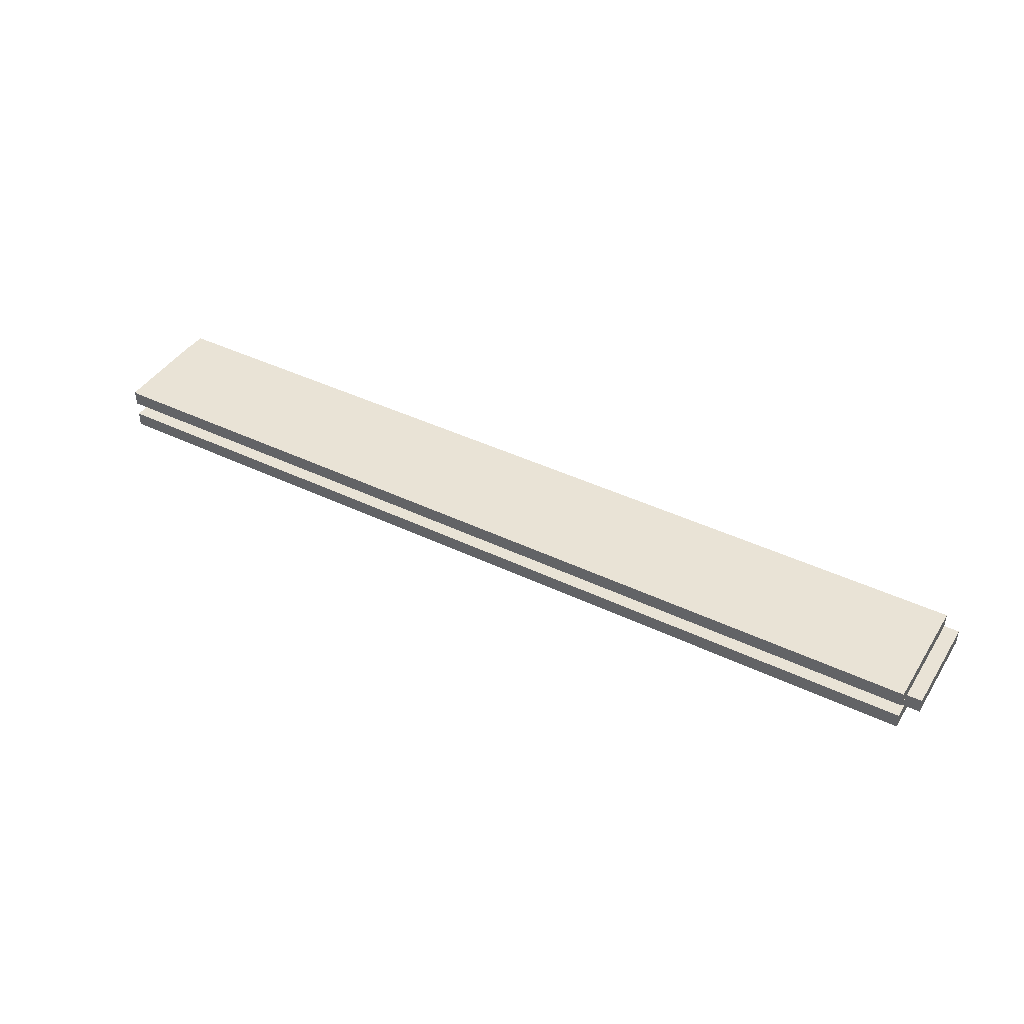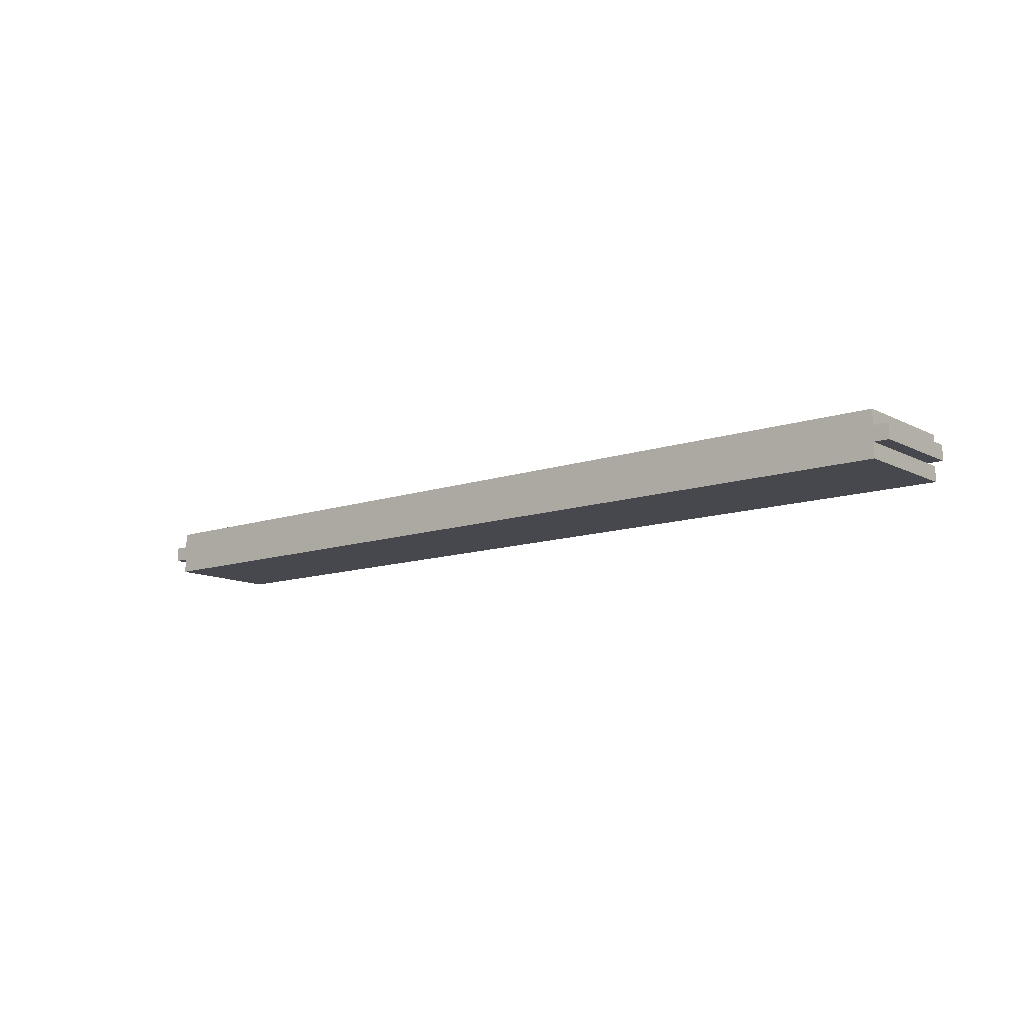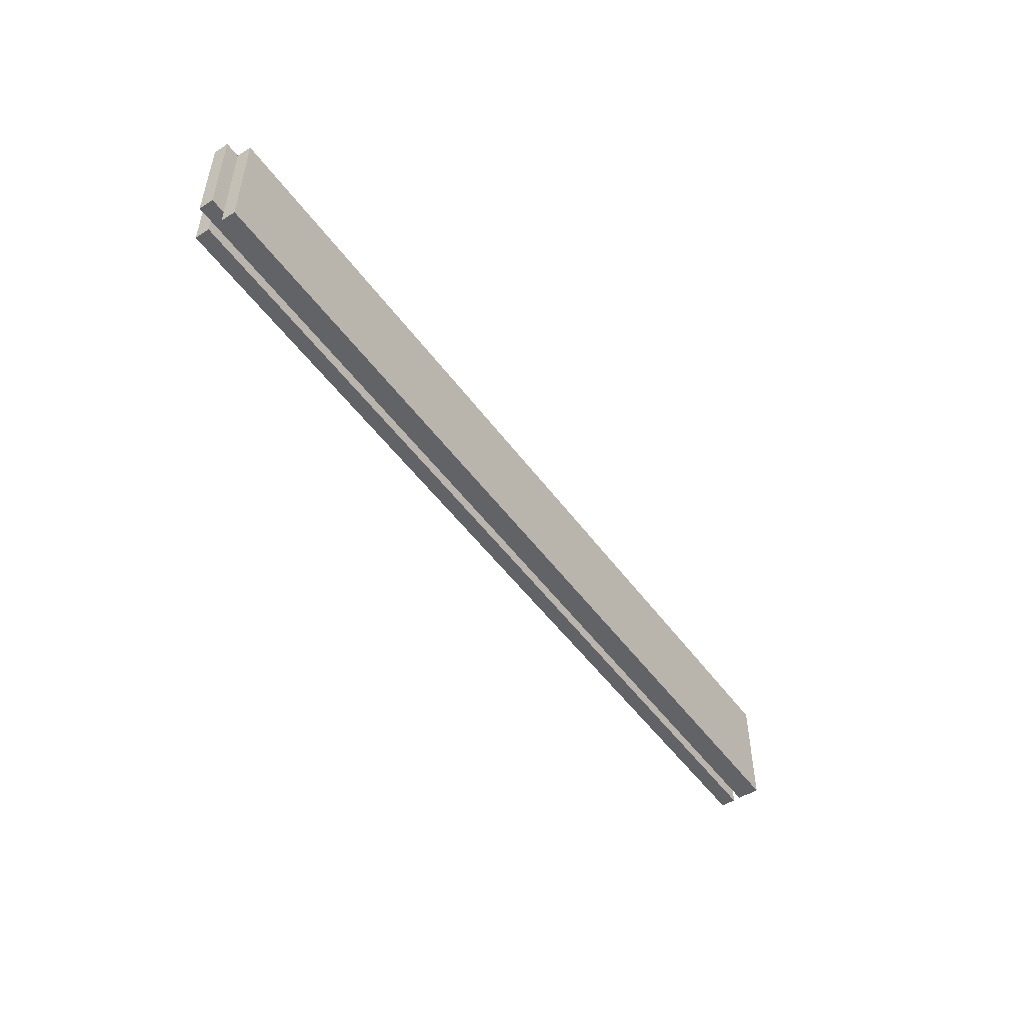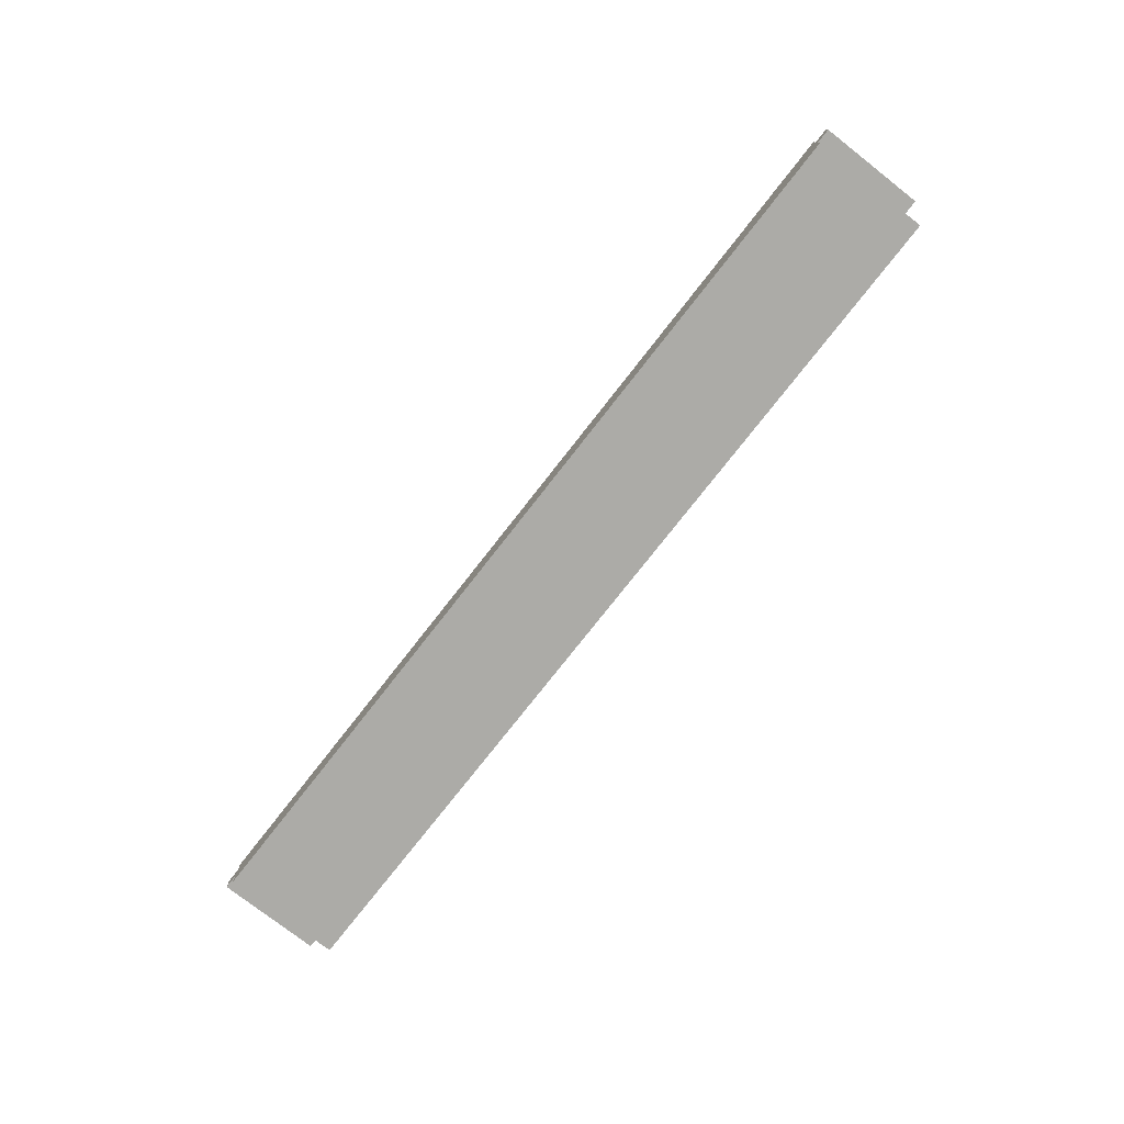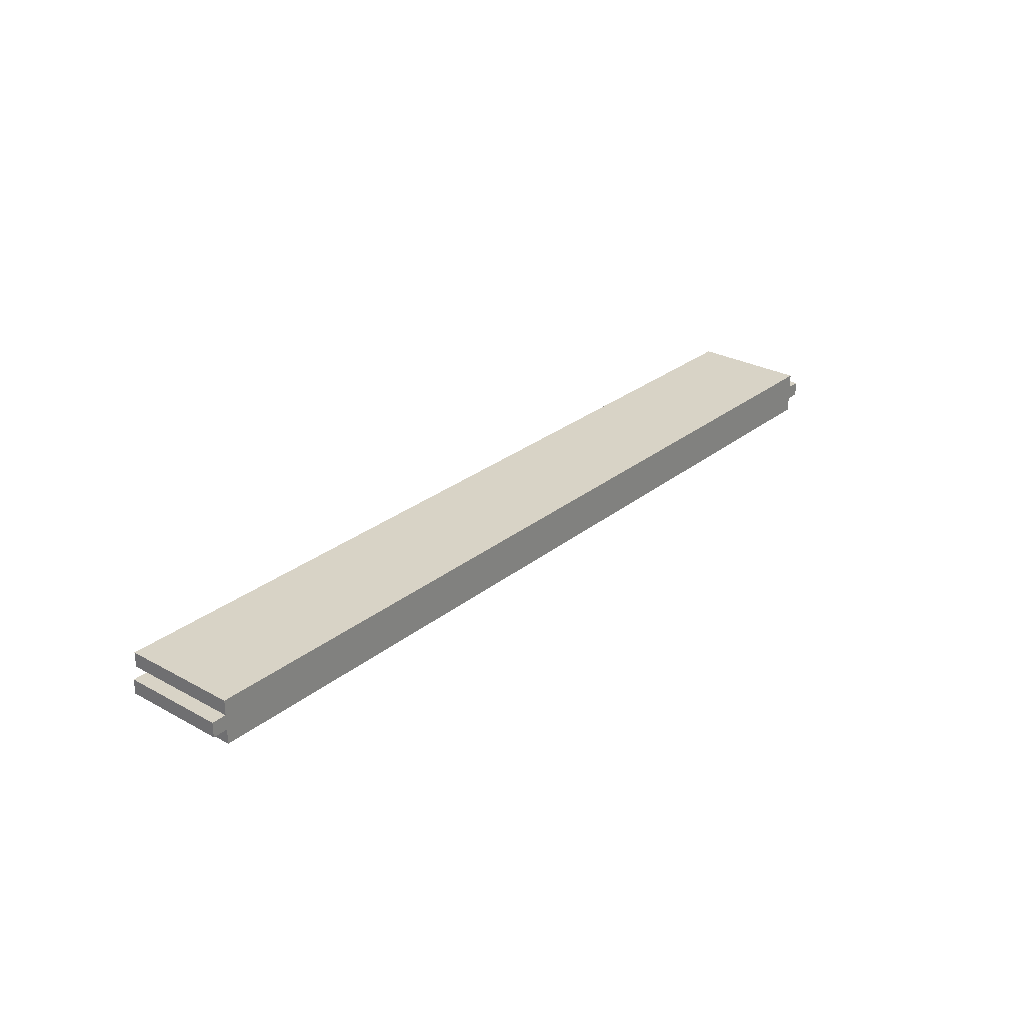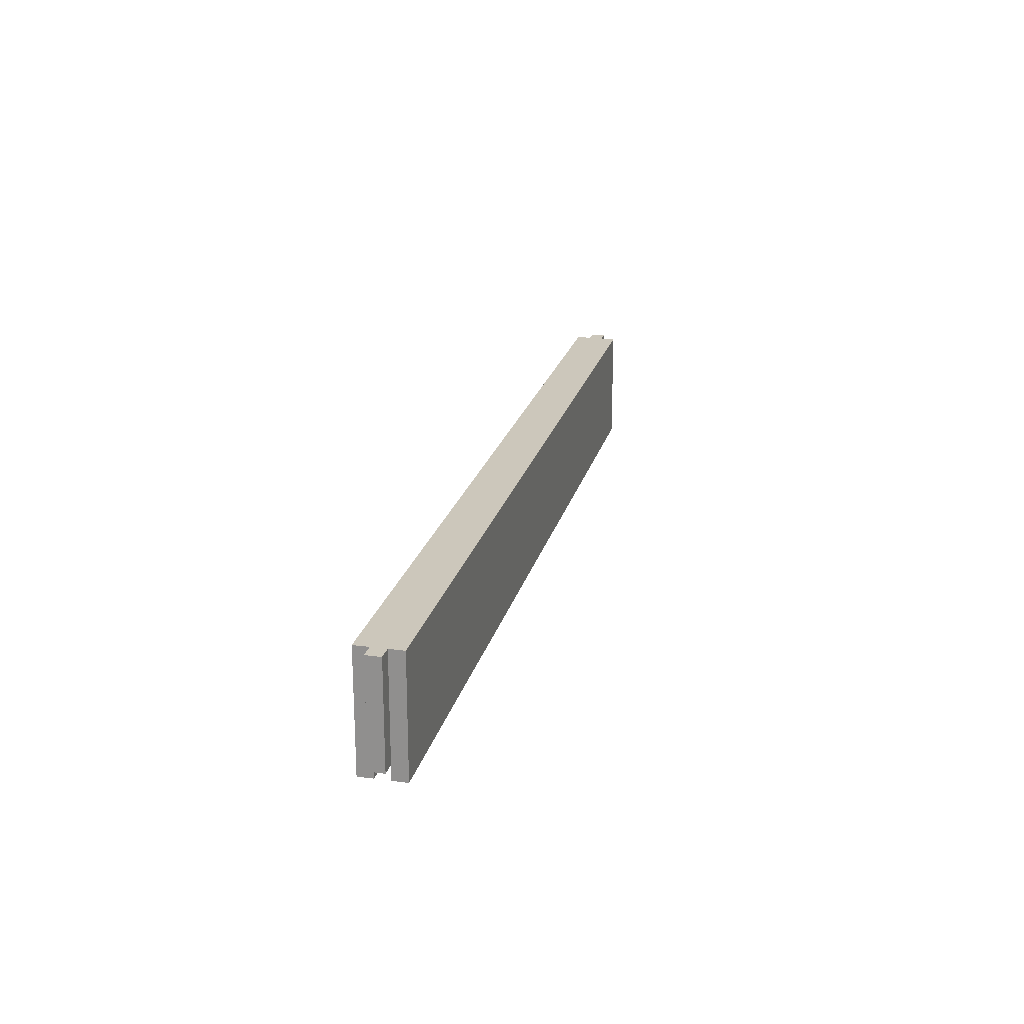
<metadata>
{"format":"obj","ext":"obj","renderer":"f3d","projection":"perspective","resolution":1024,"background":"white","views":[{"elev":42.1,"azim":29.9,"up":"+Z"},{"elev":-11.8,"azim":-140.7,"up":"+Z"},{"elev":-50.8,"azim":-55.1,"up":"+Y"},{"elev":-76.3,"azim":-128.0,"up":"+Z"},{"elev":27.9,"azim":129.9,"up":"+Z"},{"elev":21.6,"azim":-76.6,"up":"+Y"}]}
</metadata>
<code>
o front_back_upper_support1/front_back_upper_support/mesh52/mesh52-geometry#mesh52-geometry
v -0.7334 0.2858 0.4215
v -0.7224 0.2858 0.4324
v -0.7224 0.2858 0.4215
v -0.7334 0.2858 0.4324
v -0.7224 0.2858 0.4433
v -0.7224 0.2093 0.4215
v -0.7334 0.2093 0.4324
v -0.7224 0.2858 0.4105
v -0.7224 0.1984 0.4433
v -0.7334 0.2093 0.4215
v -0.7224 0.1984 0.4215
v -0.7224 0.2093 0.4324
v -0.05591 0.2858 0.4433
v -0.05591 0.2093 0.4215
v -0.05591 0.2858 0.4324
v -0.7224 0.1984 0.4105
v -0.7224 0.1984 0.4324
v -0.05591 0.1984 0.4433
v -0.05591 0.1984 0.4215
v -0.05591 0.2858 0.4215
v -0.05591 0.2093 0.4324
v -0.05591 0.1984 0.4105
v -0.05591 0.1984 0.4324
v -0.05591 0.2858 0.4105
v -0.04498 0.2858 0.4324
v -0.04498 0.2093 0.4215
v -0.04498 0.2858 0.4215
v -0.04498 0.2093 0.4324
f 1 2 3
f 2 1 4
f 3 2 1
f 4 1 2
f 5 3 2
f 2 3 5
f 6 1 3
f 3 1 6
f 1 7 4
f 4 7 1
f 7 2 4
f 4 2 7
f 5 8 3
f 3 8 5
f 2 9 5
f 5 9 2
f 1 6 10
f 10 6 1
f 3 11 6
f 6 11 3
f 7 1 10
f 10 1 7
f 2 7 12
f 12 7 2
f 13 8 5
f 5 8 13
f 8 11 3
f 3 11 8
f 12 9 2
f 2 9 12
f 9 13 5
f 5 13 9
f 6 7 10
f 10 7 6
f 11 14 6
f 6 14 11
f 6 12 7
f 7 12 6
f 15 8 13
f 13 8 15
f 11 8 16
f 16 8 11
f 9 12 17
f 17 12 9
f 13 9 18
f 18 9 13
f 14 11 19
f 19 11 14
f 14 12 6
f 6 12 14
f 20 8 15
f 15 8 20
f 13 21 15
f 15 21 13
f 8 22 16
f 16 22 8
f 22 11 16
f 16 11 22
f 12 23 17
f 17 23 12
f 23 9 17
f 17 9 23
f 9 23 18
f 18 23 9
f 23 13 18
f 18 13 23
f 11 22 19
f 19 22 11
f 19 20 14
f 14 20 19
f 14 21 12
f 12 21 14
f 8 20 24
f 24 20 8
f 25 20 15
f 15 20 25
f 21 13 23
f 23 13 21
f 21 25 15
f 15 25 21
f 22 8 24
f 24 8 22
f 23 12 21
f 21 12 23
f 22 20 19
f 19 20 22
f 20 26 14
f 14 26 20
f 26 21 14
f 14 21 26
f 20 22 24
f 24 22 20
f 20 25 27
f 27 25 20
f 25 21 28
f 28 21 25
f 26 20 27
f 27 20 26
f 21 26 28
f 28 26 21
f 25 26 27
f 27 26 25
f 26 25 28
f 28 25 26

</code>
